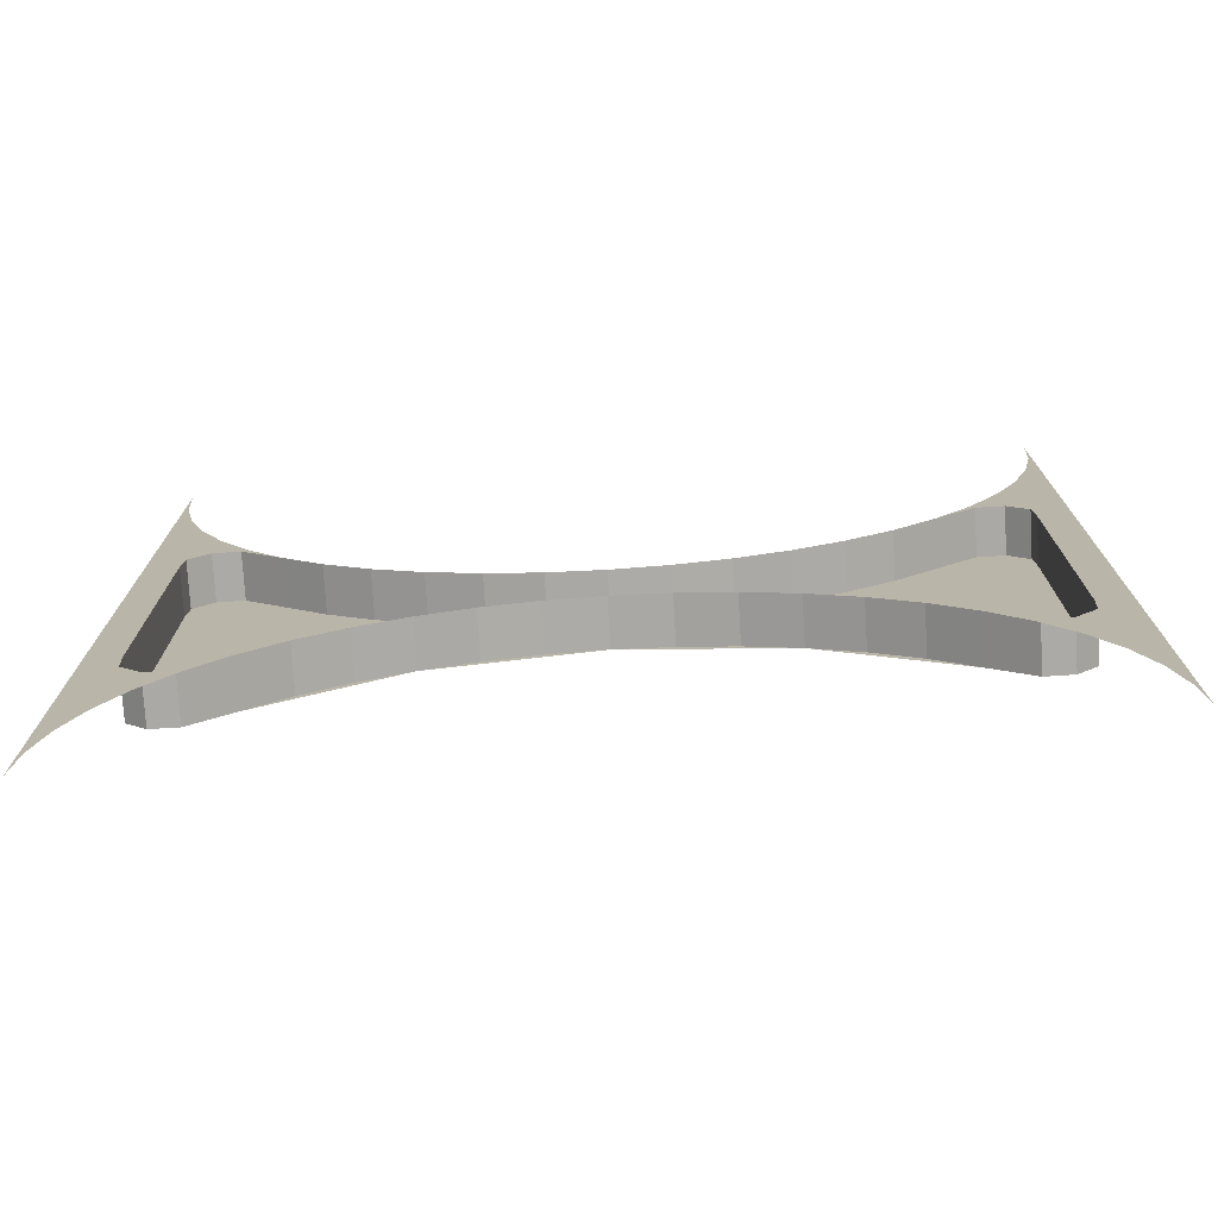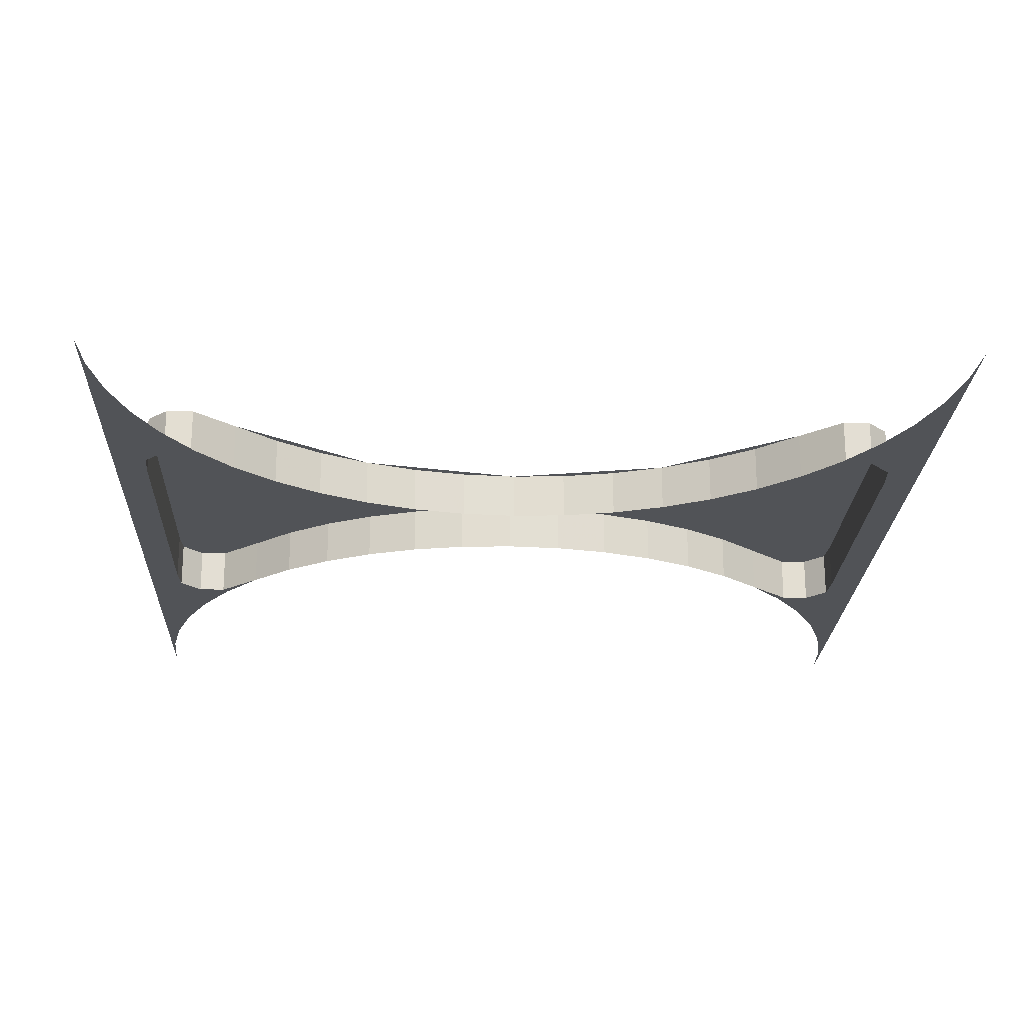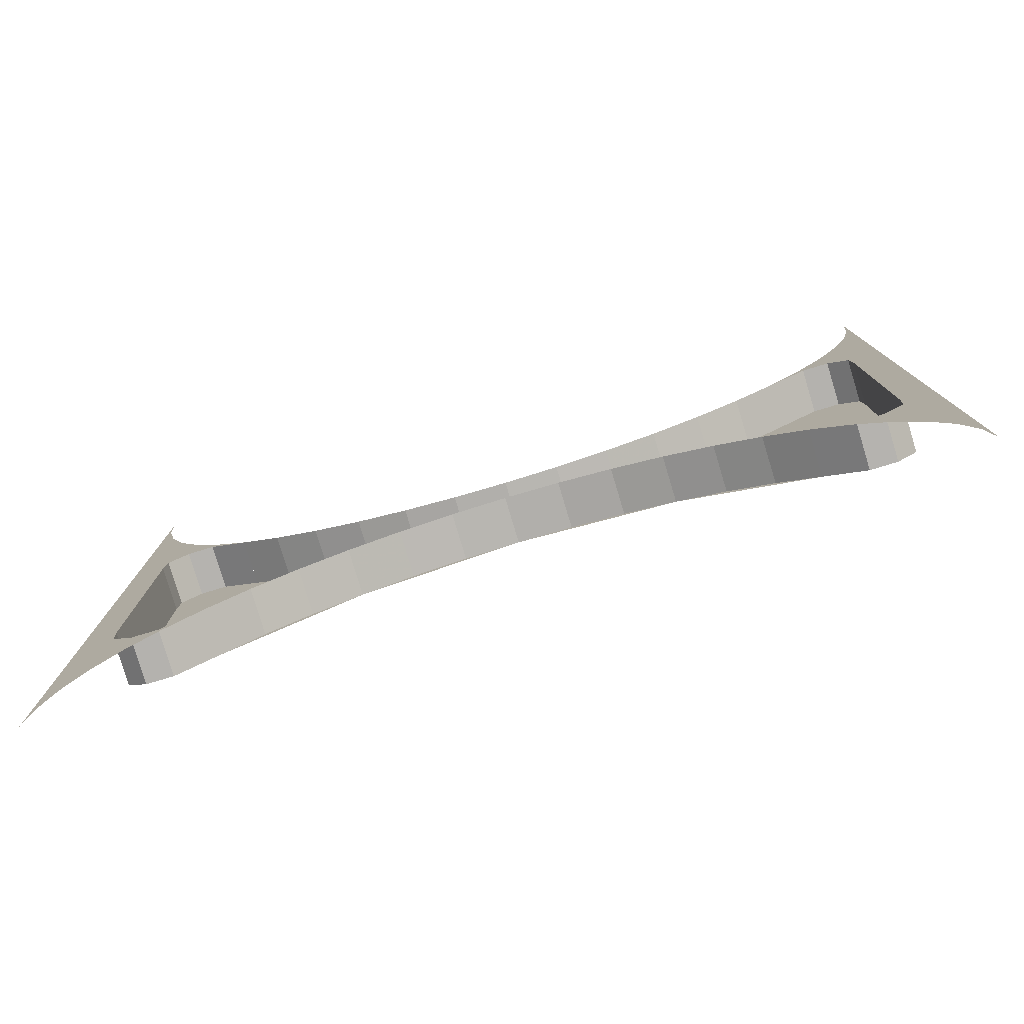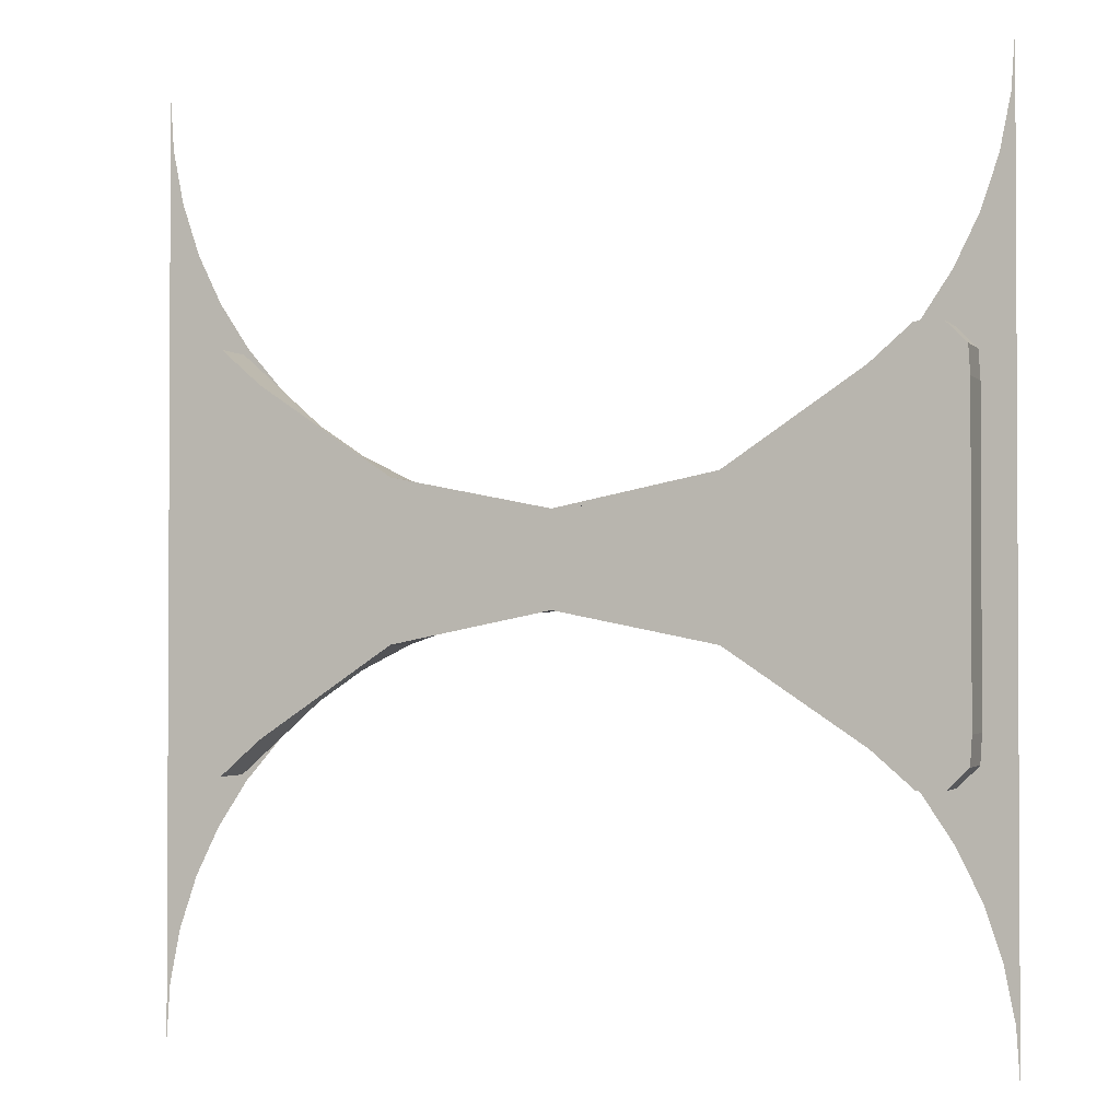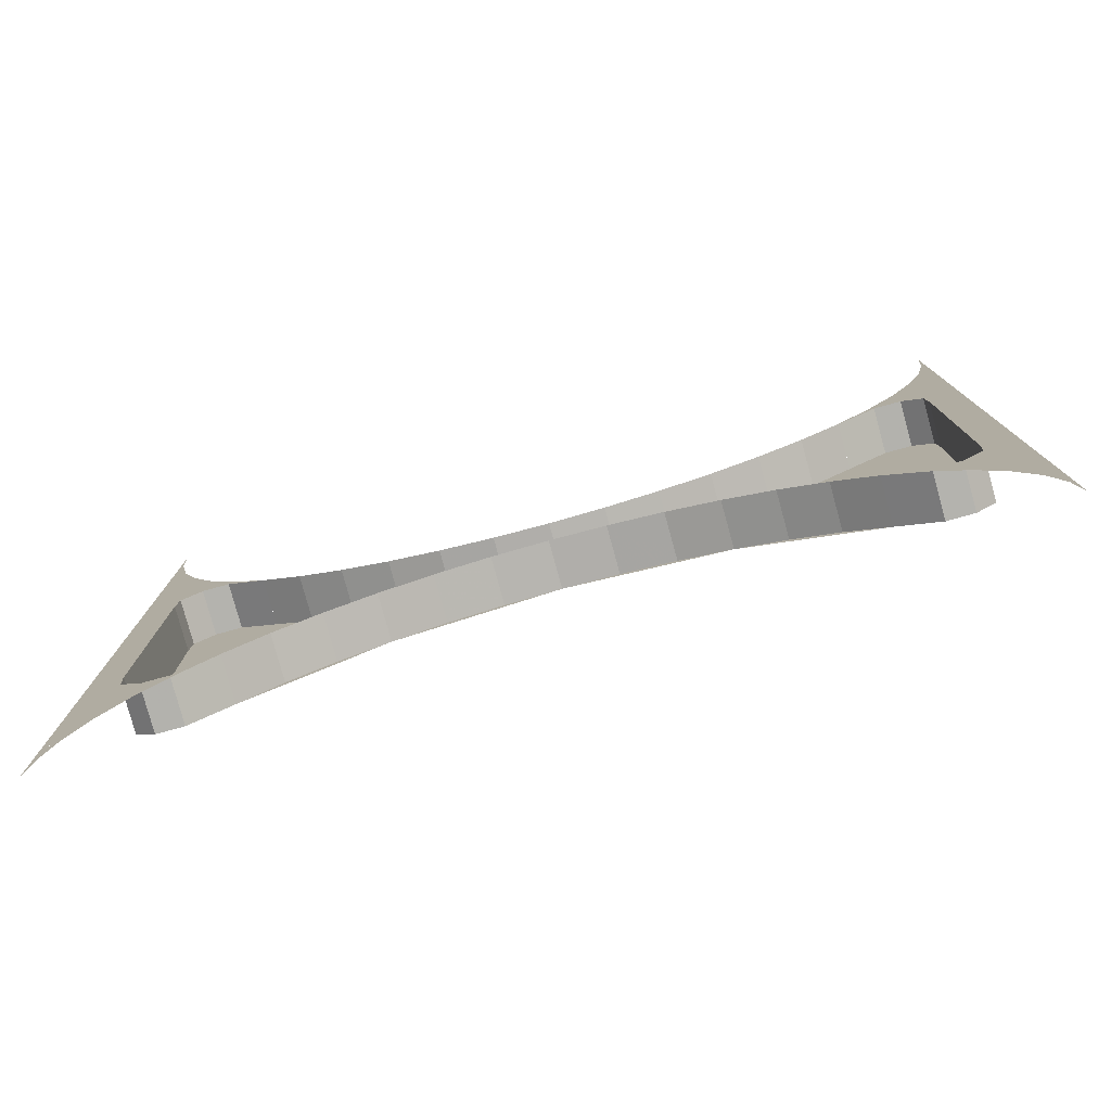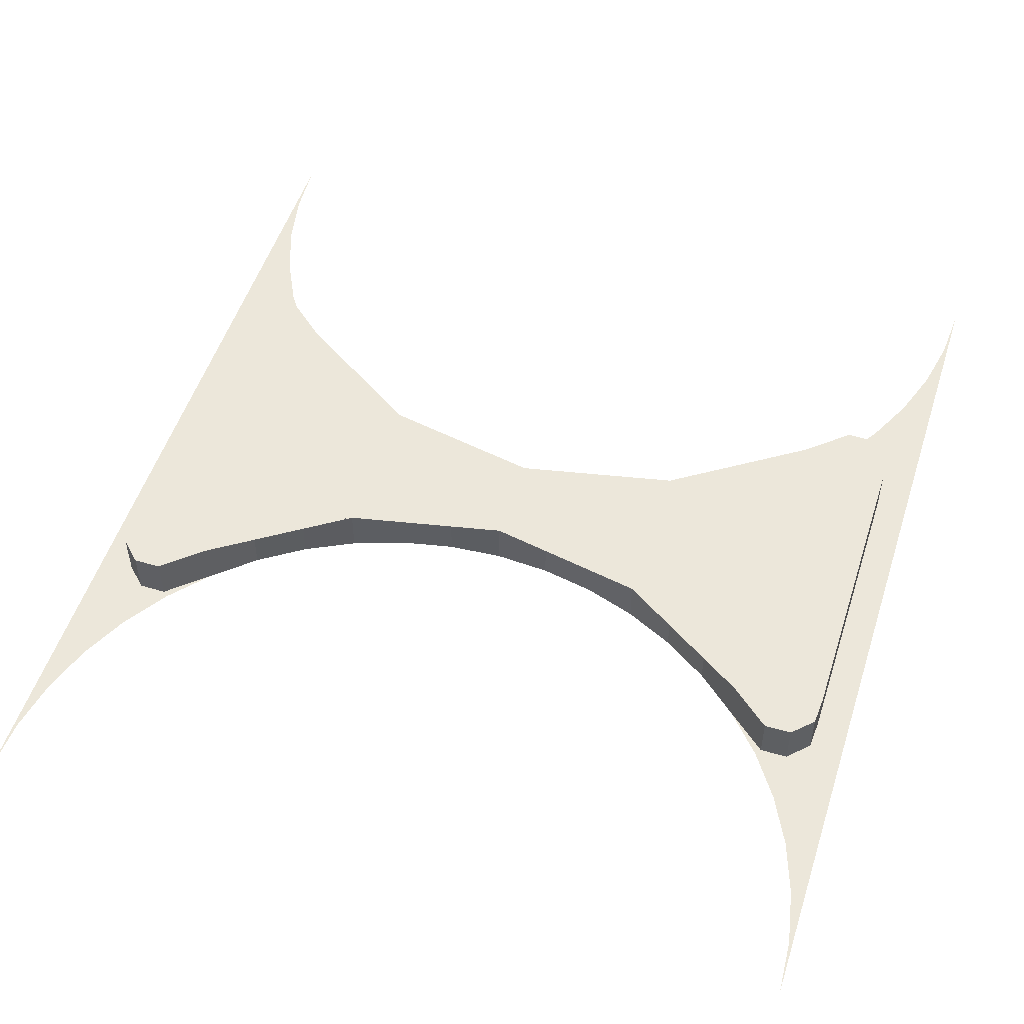
<metadata>
{"format":"obj","ext":"obj","renderer":"f3d","projection":"perspective","resolution":1024,"background":"white","views":[{"elev":-75.8,"azim":3.5,"up":"+Z"},{"elev":-22.0,"azim":-2.4,"up":"+Y"},{"elev":-80.0,"azim":16.8,"up":"+Z"},{"elev":-1.7,"azim":-160.1,"up":"+Z"},{"elev":-79.6,"azim":15.4,"up":"+Z"},{"elev":51.9,"azim":17.6,"up":"+Y"}]}
</metadata>
<code>
v 0 0.05 0.05
v -0.1722 0.05 0.08425
v -0.1722 0.05 -0.08425
v 0 0.05 -0.05
v -0.1722 0.05 -0.08425
v -0.1722 0.05 0.08425
v -0.3182 0.05 0.1818
v -0.3182 0.05 -0.1818
v -0.05872 0.05 0.05387
v -0.05872 0 0.05387
v 0 0 0.05
v 0 0.05 0.05
v -0.1165 0.05 0.06535
v -0.1165 0 0.06535
v -0.05872 0 0.05387
v -0.05872 0.05 0.05387
v -0.1722 0.05 0.08424
v -0.1722 0 0.08424
v -0.1165 0 0.06535
v -0.1165 0.05 0.06535
v -0.225 0.05 0.1103
v -0.225 0 0.1103
v -0.1722 0 0.08424
v -0.1722 0.05 0.08424
v -0.274 0.05 0.143
v -0.274 0 0.143
v -0.225 0 0.1103
v -0.225 0.05 0.1103
v -0.3182 0.05 0.1818
v -0.3182 0 0.1818
v -0.274 0 0.143
v -0.274 0.05 0.143
v -0.05872 0.05 -0.05387
v -0.05872 0 -0.05387
v 0 0 -0.05
v 0 0.05 -0.05
v -0.1165 0.05 -0.06535
v -0.1165 0 -0.06535
v -0.05872 0 -0.05387
v -0.05872 0.05 -0.05387
v -0.1722 0.05 -0.08424
v -0.1722 0 -0.08424
v -0.1165 0 -0.06535
v -0.1165 0.05 -0.06535
v -0.225 0.05 -0.1103
v -0.225 0 -0.1103
v -0.1722 0 -0.08424
v -0.1722 0.05 -0.08424
v -0.274 0.05 -0.143
v -0.274 0 -0.143
v -0.225 0 -0.1103
v -0.225 0.05 -0.1103
v -0.3182 0.05 -0.1818
v -0.3182 0 -0.1818
v -0.274 0 -0.143
v -0.274 0.05 -0.143
v -0.3182 0.05 0.1818
v -0.4155 0.05 0.167
v -0.4155 0.05 -0.167
v -0.3182 0.05 -0.1818
v -0.45 0 -0.4105
v -0.4155 0 -0.167
v -0.4155 0 0.167
v -0.45 0 0.4105
v -0.3182 0 -0.1818
v -0.3621 0 -0.22
v -0.3815 0 -0.2451
v -0.3815 0 -0.2451
v -0.3621 0 -0.22
v -0.3914 0 -0.2197
v -0.3815 0 -0.2451
v -0.3914 0 -0.2197
v -0.4158 0 -0.3278
v -0.4135 0 -0.1977
v -0.4155 0 -0.167
v -0.4155 0.05 -0.167
v -0.4135 0.05 -0.1977
v -0.3914 0 -0.2197
v -0.4135 0 -0.1977
v -0.4135 0.05 -0.1977
v -0.3914 0.05 -0.2197
v -0.3621 0 -0.22
v -0.3914 0 -0.2197
v -0.3914 0.05 -0.2197
v -0.3621 0.05 -0.22
v -0.4135 0.05 -0.1977
v -0.3914 0.05 -0.2197
v -0.3621 0.05 -0.22
v -0.4155 0.05 -0.167
v -0.45 0 -0.5
v -0.45 0 -0.4105
v -0.4461 0 -0.4413
v -0.4461 0 -0.4413
v -0.45 0 -0.4105
v -0.4347 0 -0.3835
v -0.4158 0 -0.3278
v -0.4347 0 -0.3835
v -0.45 0 -0.4105
v -0.4158 0 -0.3278
v -0.3815 0 -0.2451
v -0.3897 0 -0.275
v -0.3897 0 -0.275
v -0.3815 0 -0.2451
v -0.357 0 -0.226
v -0.3182 0 -0.1818
v -0.357 0 -0.226
v -0.3815 0 -0.2451
v -0.45 0 -0.4105
v -0.4158 0 -0.3278
v -0.3914 0 -0.2197
v -0.4135 0 -0.1977
v -0.45 0 -0.4105
v -0.4135 0 -0.1977
v -0.4155 0 -0.167
v -0.3621 0.05 -0.22
v -0.3182 0.05 -0.1818
v -0.4155 0.05 -0.167
v -0.3182 0.05 -0.1818
v -0.3621 0.05 -0.22
v -0.3621 0 -0.22
v -0.3182 0 -0.1818
v -0.3182 0 0.1818
v -0.3815 0 0.2451
v -0.3621 0 0.22
v -0.3815 0 0.2451
v -0.3914 0 0.2197
v -0.3621 0 0.22
v -0.3815 0 0.2451
v -0.4158 0 0.3278
v -0.3914 0 0.2197
v -0.4135 0 0.1977
v -0.4155 0 0.167
v -0.4155 0.05 0.167
v -0.4135 0.05 0.1977
v -0.3914 0 0.2197
v -0.4135 0 0.1977
v -0.4135 0.05 0.1977
v -0.3914 0.05 0.2197
v -0.3621 0 0.22
v -0.3914 0 0.2197
v -0.3914 0.05 0.2197
v -0.3621 0.05 0.22
v -0.4135 0.05 0.1977
v -0.3914 0.05 0.2197
v -0.3621 0.05 0.22
v -0.4155 0.05 0.167
v -0.45 0 0.5
v -0.45 0 0.4105
v -0.4461 0 0.4413
v -0.4461 0 0.4413
v -0.45 0 0.4105
v -0.4347 0 0.3835
v -0.4158 0 0.3278
v -0.4347 0 0.3835
v -0.45 0 0.4105
v -0.4158 0 0.3278
v -0.3815 0 0.2451
v -0.3897 0 0.275
v -0.3897 0 0.275
v -0.3815 0 0.2451
v -0.357 0 0.226
v -0.3182 0 0.1818
v -0.357 0 0.226
v -0.3815 0 0.2451
v -0.45 0 0.4105
v -0.4135 0 0.1977
v -0.3914 0 0.2197
v -0.4158 0 0.3278
v -0.45 0 0.4105
v -0.4155 0 0.167
v -0.4135 0 0.1977
v -0.3621 0.05 0.22
v -0.4155 0.05 0.167
v -0.3182 0.05 0.1818
v -0.3182 0.05 0.1818
v -0.3182 0 0.1818
v -0.3621 0 0.22
v -0.3621 0.05 0.22
v -0.4155 0.05 0.167
v -0.4155 0 0.167
v -0.4155 0 -0.167
v -0.4155 0.05 -0.167
v 0.1722 0.05 -0.08425
v 0.1722 0.05 0.08425
v 0 0.05 0.05
v 0 0.05 -0.05
v 0.3182 0.05 0.1818
v 0.1722 0.05 0.08425
v 0.1722 0.05 -0.08425
v 0.3182 0.05 -0.1818
v 0.05872 0.05 0.05387
v 0.05872 0 0.05387
v 0 0 0.05
v 0 0.05 0.05
v 0.1165 0.05 0.06535
v 0.1165 0 0.06535
v 0.05872 0 0.05387
v 0.05872 0.05 0.05387
v 0.1722 0.05 0.08424
v 0.1722 0 0.08424
v 0.1165 0 0.06535
v 0.1165 0.05 0.06535
v 0.225 0.05 0.1103
v 0.225 0 0.1103
v 0.1722 0 0.08424
v 0.1722 0.05 0.08424
v 0.274 0.05 0.143
v 0.274 0 0.143
v 0.225 0 0.1103
v 0.225 0.05 0.1103
v 0.3182 0.05 0.1818
v 0.3182 0 0.1818
v 0.274 0 0.143
v 0.274 0.05 0.143
v 0.05872 0.05 -0.05387
v 0.05872 0 -0.05387
v 0 0 -0.05
v 0 0.05 -0.05
v 0.1165 0.05 -0.06535
v 0.1165 0 -0.06535
v 0.05872 0 -0.05387
v 0.05872 0.05 -0.05387
v 0.1722 0.05 -0.08424
v 0.1722 0 -0.08424
v 0.1165 0 -0.06535
v 0.1165 0.05 -0.06535
v 0.225 0.05 -0.1103
v 0.225 0 -0.1103
v 0.1722 0 -0.08424
v 0.1722 0.05 -0.08424
v 0.274 0.05 -0.143
v 0.274 0 -0.143
v 0.225 0 -0.1103
v 0.225 0.05 -0.1103
v 0.3182 0.05 -0.1818
v 0.3182 0 -0.1818
v 0.274 0 -0.143
v 0.274 0.05 -0.143
v 0.4155 0.05 -0.167
v 0.4155 0.05 0.167
v 0.3182 0.05 0.1818
v 0.3182 0.05 -0.1818
v 0.4155 0 0.167
v 0.4155 0 -0.167
v 0.45 0 -0.4105
v 0.45 0 0.4105
v 0.3621 0 -0.22
v 0.3182 0 -0.1818
v 0.3815 0 -0.2451
v 0.3621 0 -0.22
v 0.3815 0 -0.2451
v 0.3914 0 -0.2197
v 0.3914 0 -0.2197
v 0.3815 0 -0.2451
v 0.4158 0 -0.3278
v 0.4135 0 -0.1977
v 0.4155 0 -0.167
v 0.4155 0.05 -0.167
v 0.4135 0.05 -0.1977
v 0.3914 0 -0.2197
v 0.4135 0 -0.1977
v 0.4135 0.05 -0.1977
v 0.3914 0.05 -0.2197
v 0.3621 0 -0.22
v 0.3914 0 -0.2197
v 0.3914 0.05 -0.2197
v 0.3621 0.05 -0.22
v 0.4135 0.05 -0.1977
v 0.3914 0.05 -0.2197
v 0.3621 0.05 -0.22
v 0.4155 0.05 -0.167
v 0.45 0 -0.5
v 0.45 0 -0.4105
v 0.4461 0 -0.4413
v 0.4461 0 -0.4413
v 0.45 0 -0.4105
v 0.4347 0 -0.3835
v 0.4158 0 -0.3278
v 0.4347 0 -0.3835
v 0.45 0 -0.4105
v 0.4158 0 -0.3278
v 0.3815 0 -0.2451
v 0.3897 0 -0.275
v 0.3897 0 -0.275
v 0.3815 0 -0.2451
v 0.357 0 -0.226
v 0.3182 0 -0.1818
v 0.357 0 -0.226
v 0.3815 0 -0.2451
v 0.3914 0 -0.2197
v 0.4158 0 -0.3278
v 0.45 0 -0.4105
v 0.4135 0 -0.1977
v 0.4135 0 -0.1977
v 0.45 0 -0.4105
v 0.4155 0 -0.167
v 0.3182 0.05 -0.1818
v 0.3621 0.05 -0.22
v 0.4155 0.05 -0.167
v 0.3621 0 -0.22
v 0.3621 0.05 -0.22
v 0.3182 0.05 -0.1818
v 0.3182 0 -0.1818
v 0.3815 0 0.2451
v 0.3182 0 0.1818
v 0.3621 0 0.22
v 0.3914 0 0.2197
v 0.3815 0 0.2451
v 0.3621 0 0.22
v 0.4158 0 0.3278
v 0.3815 0 0.2451
v 0.3914 0 0.2197
v 0.4135 0 0.1977
v 0.4155 0 0.167
v 0.4155 0.05 0.167
v 0.4135 0.05 0.1977
v 0.3914 0 0.2197
v 0.4135 0 0.1977
v 0.4135 0.05 0.1977
v 0.3914 0.05 0.2197
v 0.3621 0 0.22
v 0.3914 0 0.2197
v 0.3914 0.05 0.2197
v 0.3621 0.05 0.22
v 0.4135 0.05 0.1977
v 0.3914 0.05 0.2197
v 0.3621 0.05 0.22
v 0.4155 0.05 0.167
v 0.45 0 0.5
v 0.45 0 0.4105
v 0.4461 0 0.4413
v 0.4461 0 0.4413
v 0.45 0 0.4105
v 0.4347 0 0.3835
v 0.4158 0 0.3278
v 0.4347 0 0.3835
v 0.45 0 0.4105
v 0.4158 0 0.3278
v 0.3815 0 0.2451
v 0.3897 0 0.275
v 0.3897 0 0.275
v 0.3815 0 0.2451
v 0.357 0 0.226
v 0.3182 0 0.1818
v 0.357 0 0.226
v 0.3815 0 0.2451
v 0.3914 0 0.2197
v 0.4135 0 0.1977
v 0.45 0 0.4105
v 0.4158 0 0.3278
v 0.4155 0 0.167
v 0.45 0 0.4105
v 0.4135 0 0.1977
v 0.4155 0.05 0.167
v 0.3621 0.05 0.22
v 0.3182 0.05 0.1818
v 0.3621 0 0.22
v 0.3182 0 0.1818
v 0.3182 0.05 0.1818
v 0.3621 0.05 0.22
v 0.4155 0.05 0.167
v 0.4155 0 0.167
v 0.4155 0 -0.167
v 0.4155 0.05 -0.167
g mesh19734
f 1 2 3
f 3 4 1
f 5 6 7
f 7 8 5
g mesh19738
f 9 11 10
f 11 9 12
f 13 15 14
f 15 13 16
f 17 19 18
f 19 17 20
f 21 23 22
f 23 21 24
f 25 27 26
f 27 25 28
f 29 31 30
f 31 29 32
g mesh19744
f 33 34 35
f 35 36 33
f 37 38 39
f 39 40 37
f 41 42 43
f 43 44 41
f 45 46 47
f 47 48 45
f 49 50 51
f 51 52 49
f 53 54 55
f 55 56 53
f 57 58 59
f 59 60 57
f 61 62 63
f 63 64 61
f 65 66 67
f 68 69 70
f 71 72 73
g mesh19750
f 74 76 75
f 76 74 77
f 78 80 79
f 80 78 81
f 82 84 83
f 84 82 85
g mesh19754
f 86 87 88
f 88 89 86
g mesh19756
f 90 92 91
f 93 95 94
f 96 98 97
f 99 101 100
f 102 104 103
f 105 107 106
f 108 109 110
f 110 111 108
f 112 113 114
f 115 116 117
f 118 119 120
f 120 121 118
f 122 123 124
f 125 126 127
f 128 129 130
g mesh19761
f 131 132 133
f 133 134 131
f 135 136 137
f 137 138 135
f 139 140 141
f 141 142 139
g mesh19765
f 143 145 144
f 145 143 146
g mesh19767
f 147 148 149
f 150 151 152
f 153 154 155
f 156 157 158
f 159 160 161
f 162 163 164
f 165 166 167
f 167 168 165
f 169 170 171
f 172 173 174
f 175 176 177
f 177 178 175
g mesh19770
f 179 180 181
f 181 182 179
g mesh19772
f 183 184 185
f 185 186 183
f 187 188 189
f 189 190 187
g mesh19776
f 191 192 193
f 193 194 191
f 195 196 197
f 197 198 195
f 199 200 201
f 201 202 199
f 203 204 205
f 205 206 203
f 207 208 209
f 209 210 207
f 211 212 213
f 213 214 211
g mesh19782
f 215 217 216
f 217 215 218
f 219 221 220
f 221 219 222
f 223 225 224
f 225 223 226
f 227 229 228
f 229 227 230
f 231 233 232
f 233 231 234
f 235 237 236
f 237 235 238
f 239 240 241
f 241 242 239
f 243 244 245
f 245 246 243
f 247 248 249
f 250 251 252
f 253 254 255
g mesh19788
f 256 257 258
f 258 259 256
f 260 261 262
f 262 263 260
f 264 265 266
f 266 267 264
g mesh19792
f 268 270 269
f 270 268 271
g mesh19794
f 272 273 274
f 275 276 277
f 278 279 280
f 281 282 283
f 284 285 286
f 287 288 289
f 290 291 292
f 292 293 290
f 294 295 296
f 297 298 299
f 300 301 302
f 302 303 300
f 304 305 306
f 307 308 309
f 310 311 312
g mesh19799
f 313 315 314
f 315 313 316
f 317 319 318
f 319 317 320
f 321 323 322
f 323 321 324
g mesh19803
f 325 326 327
f 327 328 325
g mesh19805
f 329 331 330
f 332 334 333
f 335 337 336
f 338 340 339
f 341 343 342
f 344 346 345
f 347 348 349
f 349 350 347
f 351 352 353
f 354 355 356
f 357 358 359
f 359 360 357
g mesh19808
f 361 363 362
f 363 361 364

</code>
